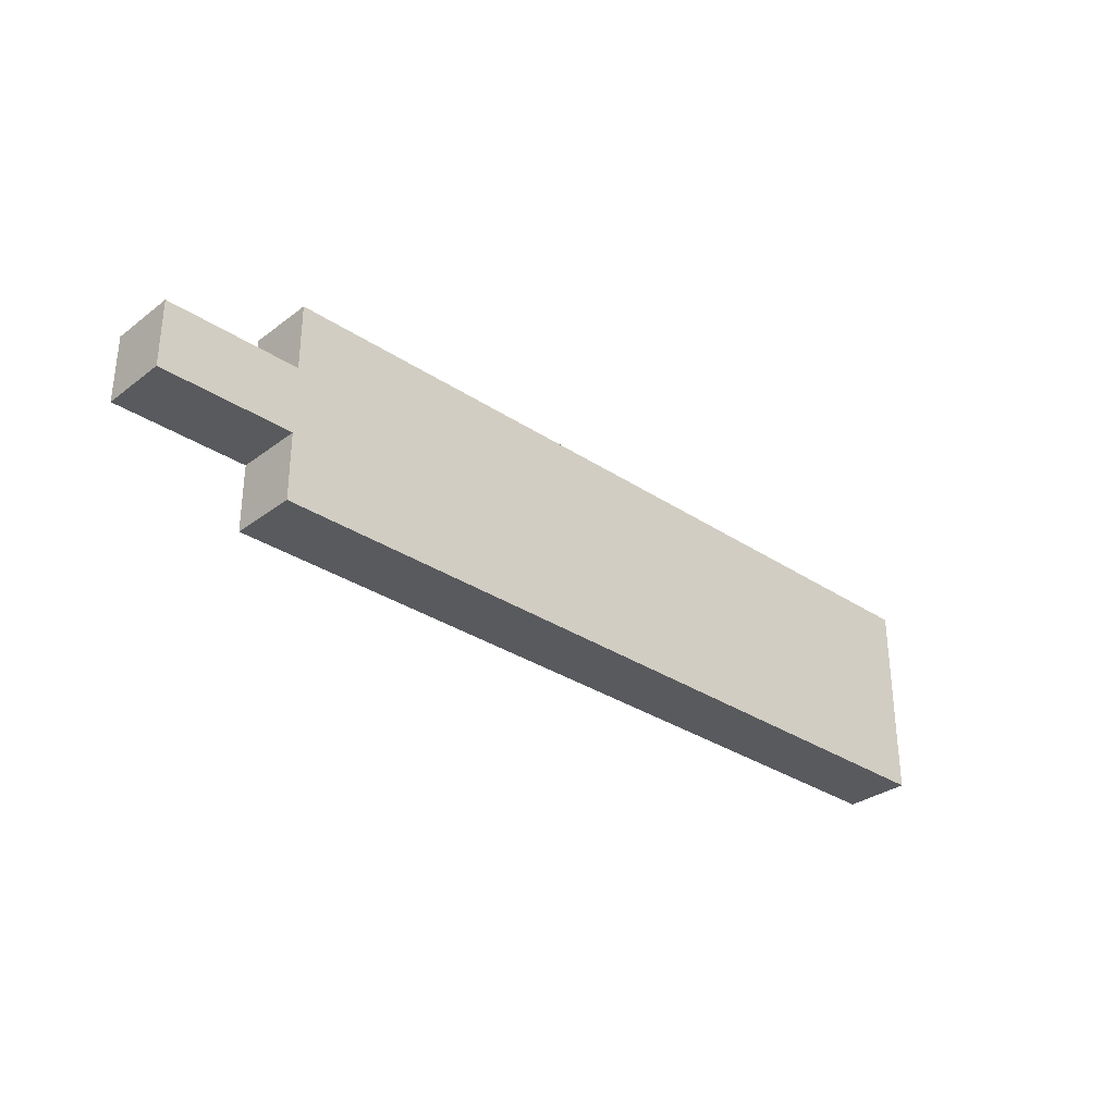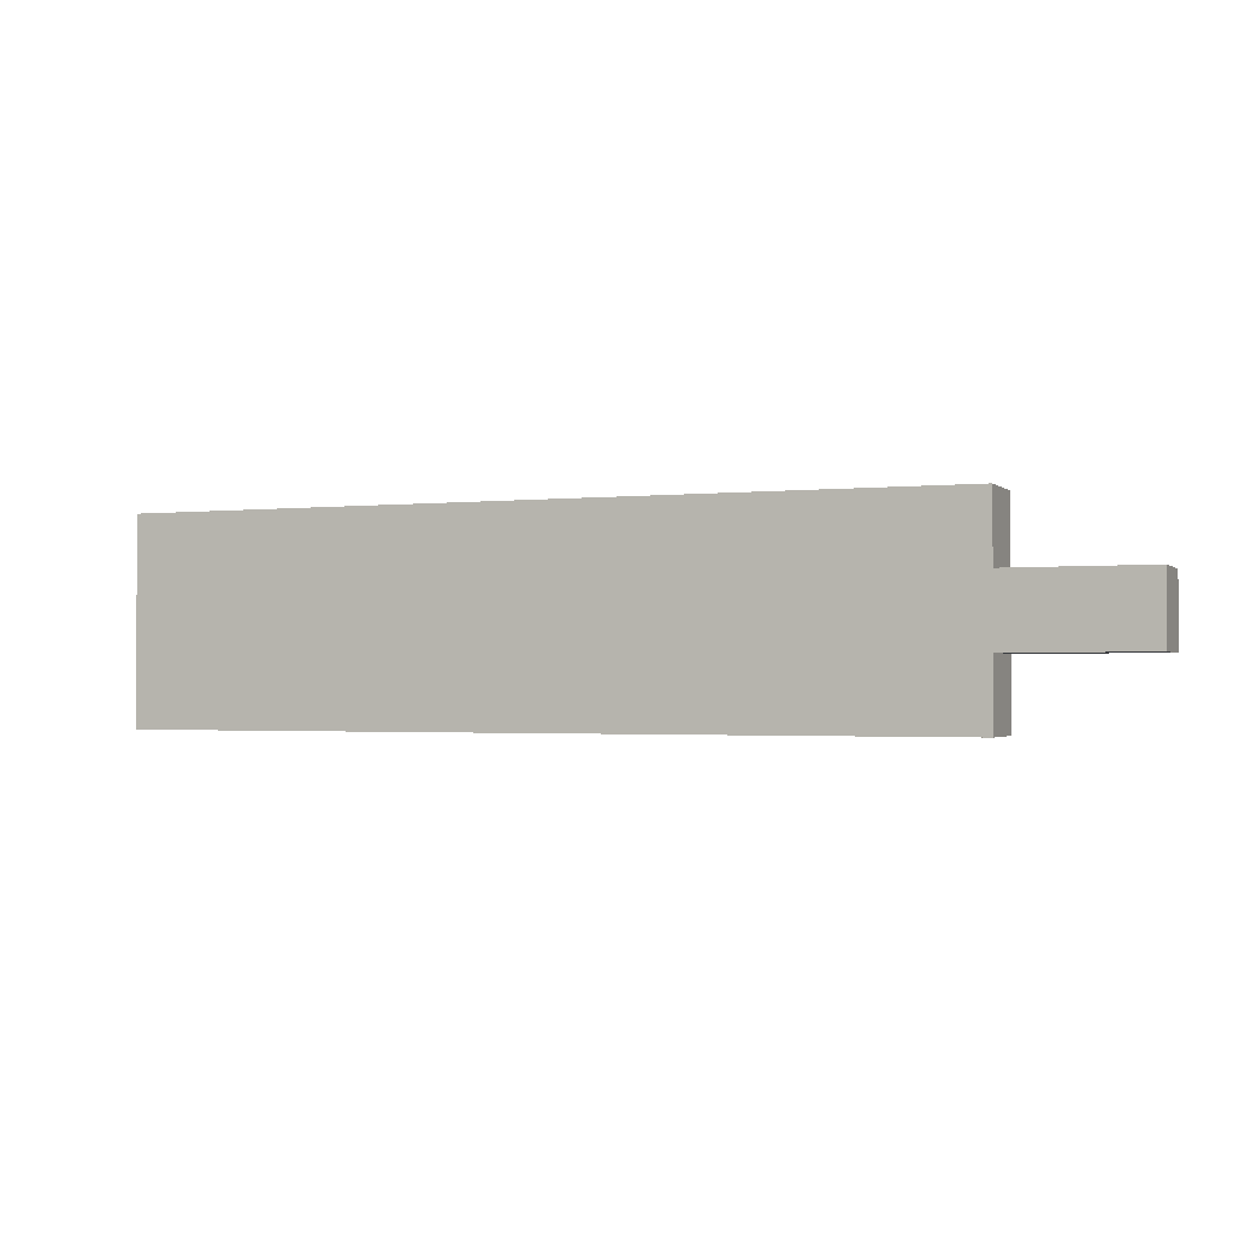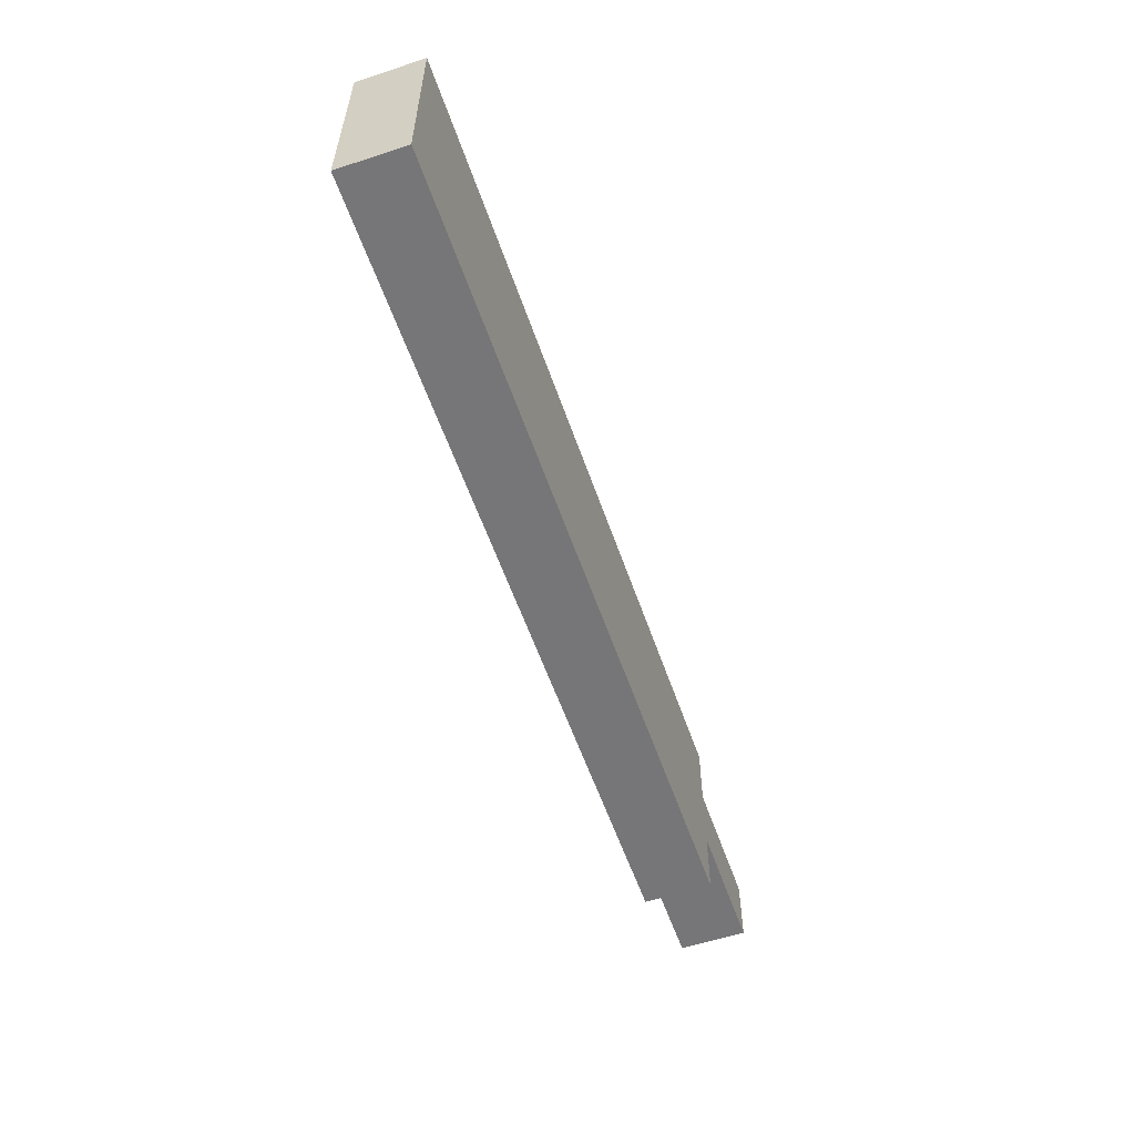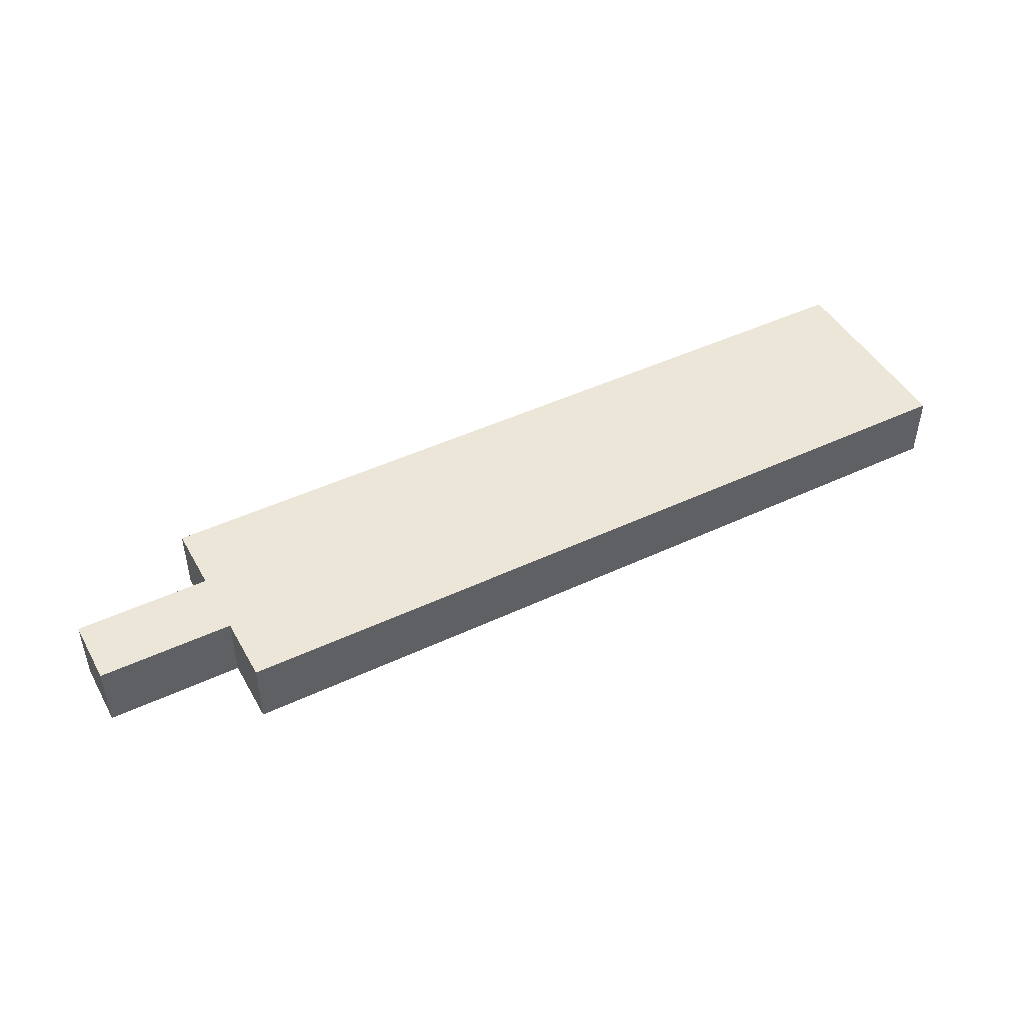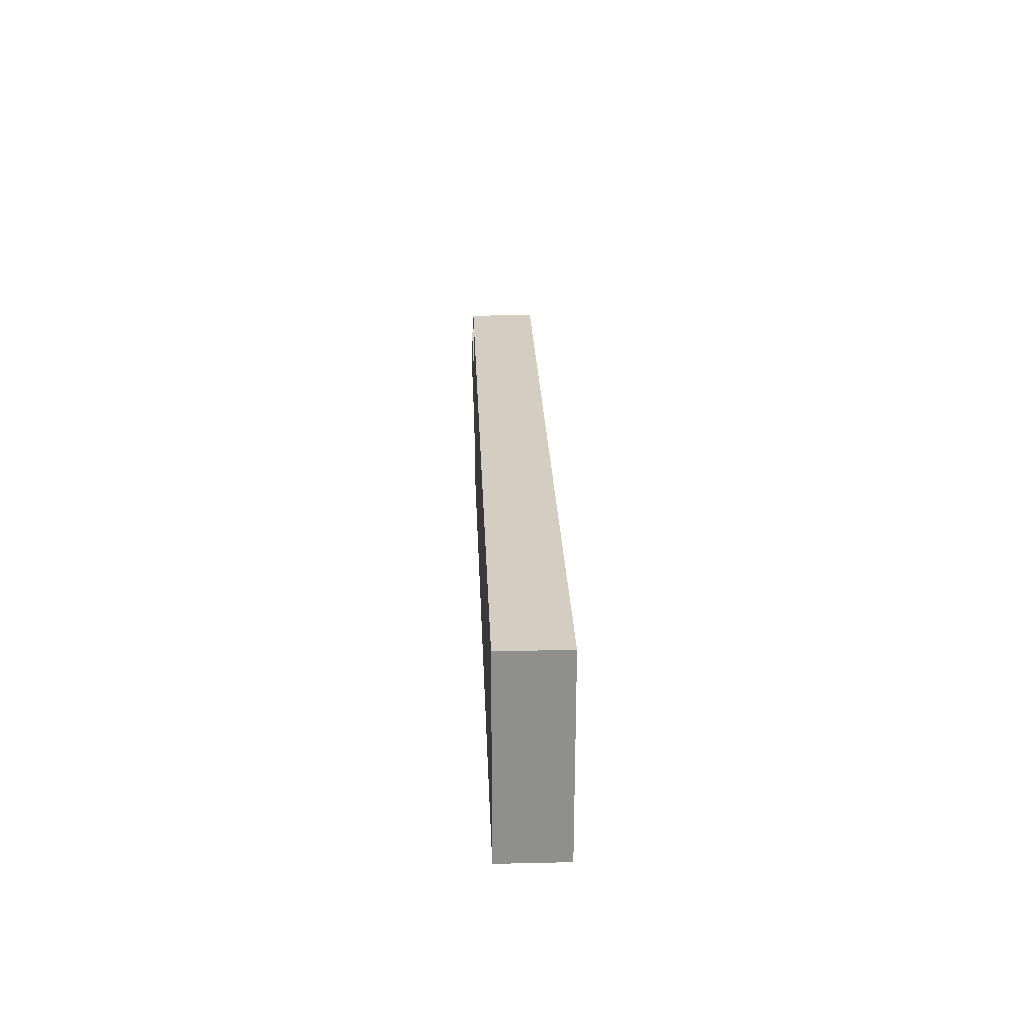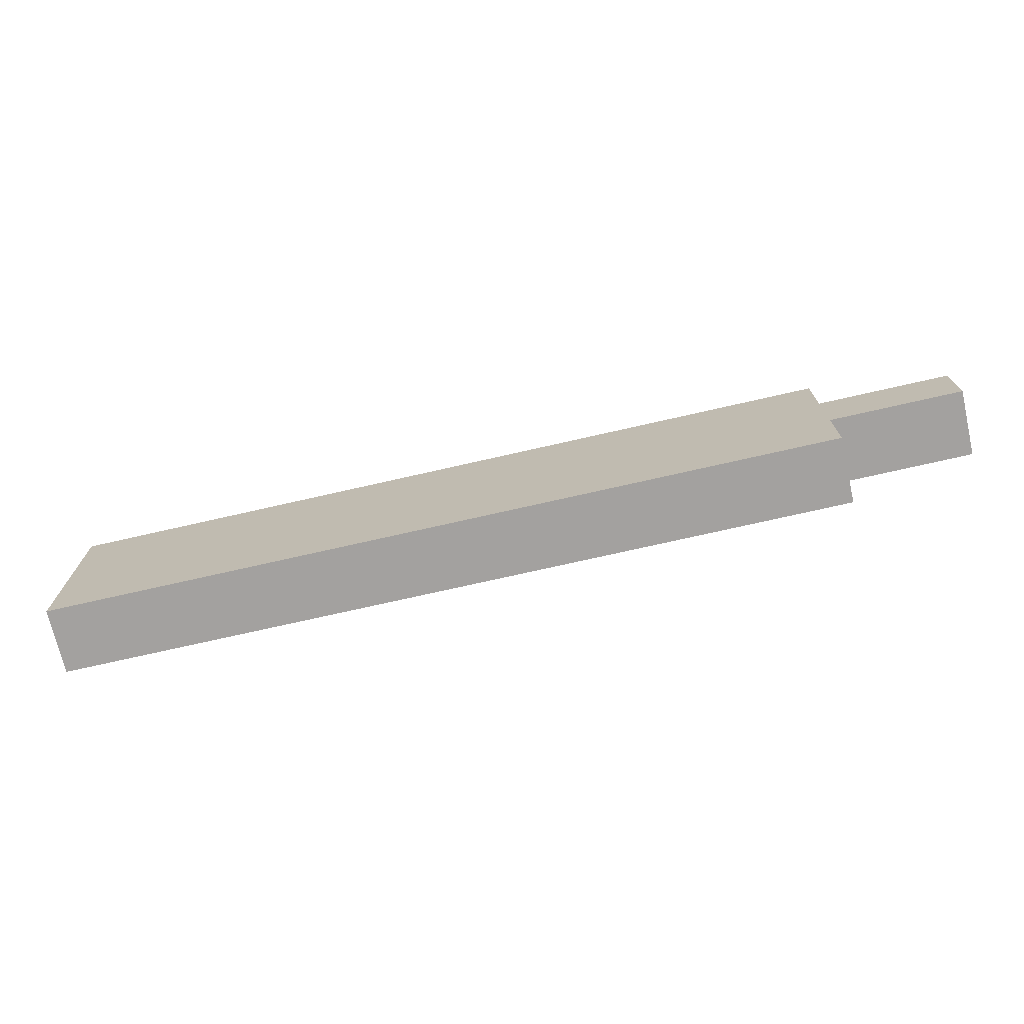
<metadata>
{"format":"obj","ext":"obj","renderer":"f3d","projection":"perspective","resolution":1024,"background":"white","views":[{"elev":-31.5,"azim":-43.3,"up":"+Z"},{"elev":-1.8,"azim":-157.8,"up":"+Z"},{"elev":-56.9,"azim":108.9,"up":"+Z"},{"elev":46.3,"azim":-28.2,"up":"+Y"},{"elev":25.1,"azim":87.9,"up":"+Z"},{"elev":-72.3,"azim":-167.1,"up":"+Z"}]}
</metadata>
<code>
o
v -0.7 0 0.1
v -0.7 0 0
v -0.7 0.1 0.1
v -0.7 0.1 0
v -0.5 0 0.2
v -0.5 0 0.1
v -0.5 0 0
v -0.5 0 -0.1
v -0.5 0.1 0.2
v -0.5 0.1 0.1
v -0.5 0.1 0
v -0.5 0.1 -0.1
v 0.7 0 0.2
v 0.7 0 -0.1
v 0.7 0.1 0.2
v 0.7 0.1 -0.1
v -0.5 0 0.2
v -0.5 0.1 0.2
v -0.3 0 0.2
v -0.3 0.1 0.2
v 0.5 0 0.2
v 0.5 0.1 0.2
v 0.7 0 0.2
v 0.7 0.1 0.2
v -0.7 0 0.1
v -0.7 0.1 0.1
v -0.5 0 0.1
v -0.5 0.1 0.1
v -0.7 0 0
v -0.7 0.1 0
v -0.5 0 0
v -0.5 0.1 0
v -0.5 0 -0.1
v -0.5 0.1 -0.1
v -0.3 0 -0.1
v -0.3 0.1 -0.1
v 0.5 0 -0.1
v 0.5 0.1 -0.1
v 0.7 0 -0.1
v 0.7 0.1 -0.1
v -0.5 0 0.2
v -0.3 0 0.2
v 0.5 0 0.2
v 0.7 0 0.2
v -0.7 0 0.1
v -0.5 0 0.1
v -0.7 0 0
v -0.5 0 0
v -0.5 0 -0.1
v -0.3 0 -0.1
v 0.5 0 -0.1
v 0.7 0 -0.1
v -0.5 0.1 0.2
v -0.3 0.1 0.2
v 0.5 0.1 0.2
v 0.7 0.1 0.2
v -0.7 0.1 0.1
v -0.5 0.1 0.1
v -0.7 0.1 0
v -0.5 0.1 0
v -0.5 0.1 -0.1
v -0.3 0.1 -0.1
v 0.5 0.1 -0.1
v 0.7 0.1 -0.1
f 3 2 1
f 4 2 3
f 9 6 5
f 10 6 9
f 11 8 7
f 12 8 11
f 13 14 15
f 15 14 16
f 19 18 17
f 20 18 19
f 21 20 19
f 22 20 21
f 23 22 21
f 24 22 23
f 27 26 25
f 28 26 27
f 29 30 31
f 31 30 32
f 33 34 35
f 35 34 36
f 35 36 37
f 37 36 38
f 37 38 39
f 39 38 40
f 46 42 41
f 47 46 45
f 48 42 46
f 48 46 47
f 49 42 48
f 50 43 42
f 50 42 49
f 51 44 43
f 51 43 50
f 52 44 51
f 53 54 58
f 57 58 59
f 58 54 60
f 59 58 60
f 60 54 61
f 54 55 62
f 61 54 62
f 55 56 63
f 62 55 63
f 63 56 64

</code>
